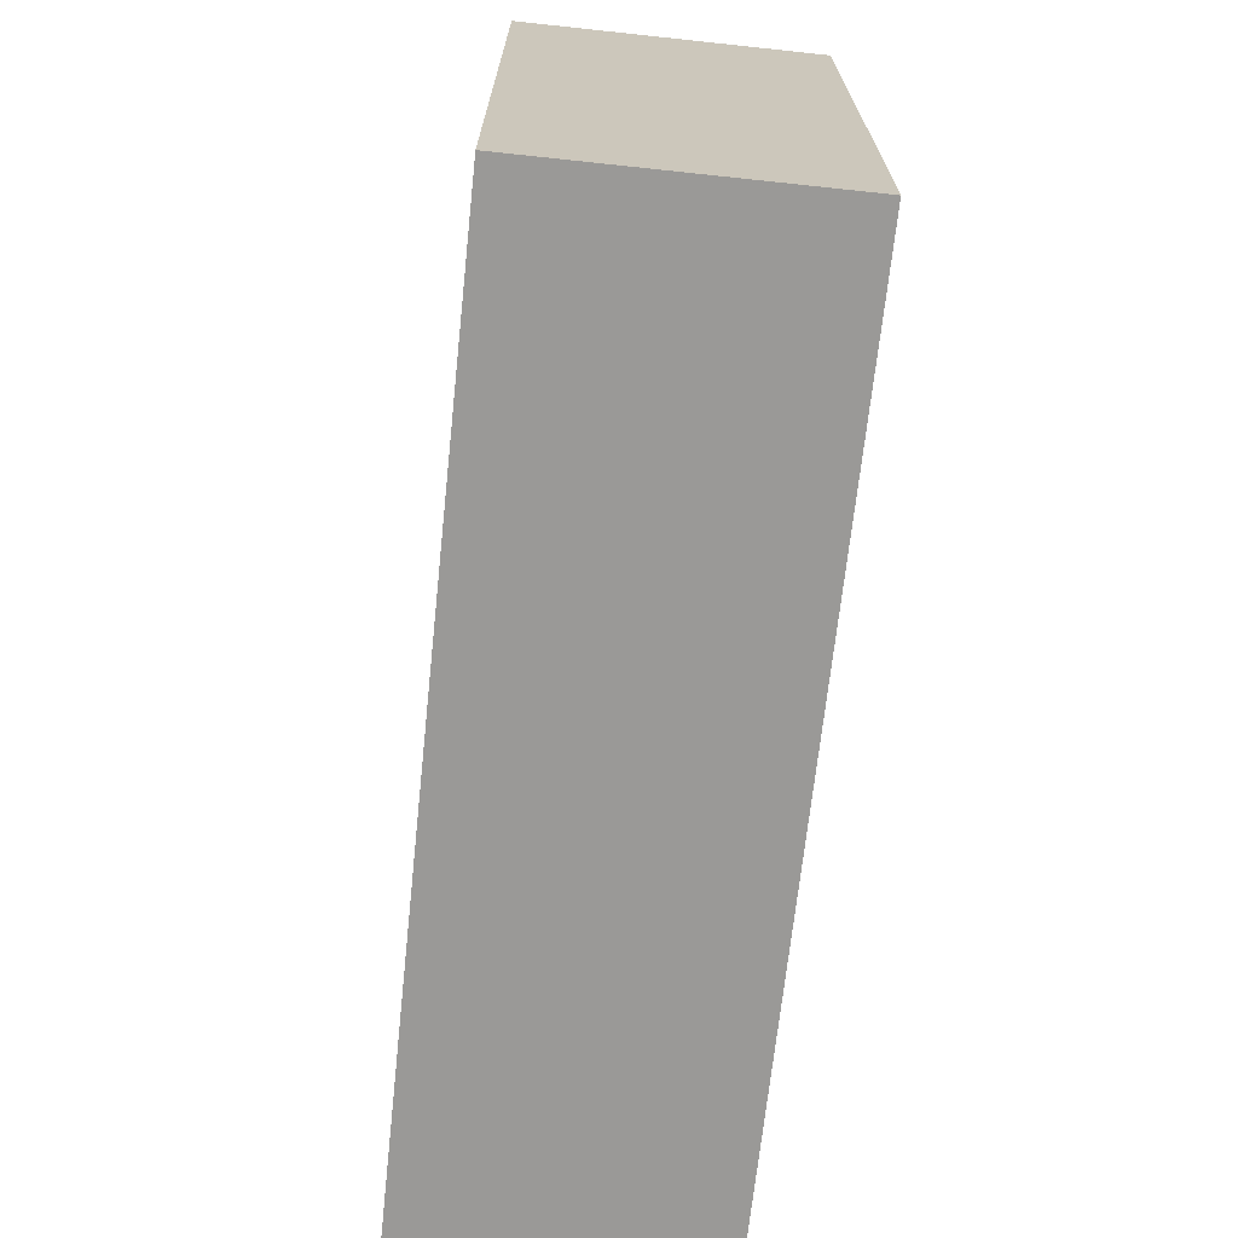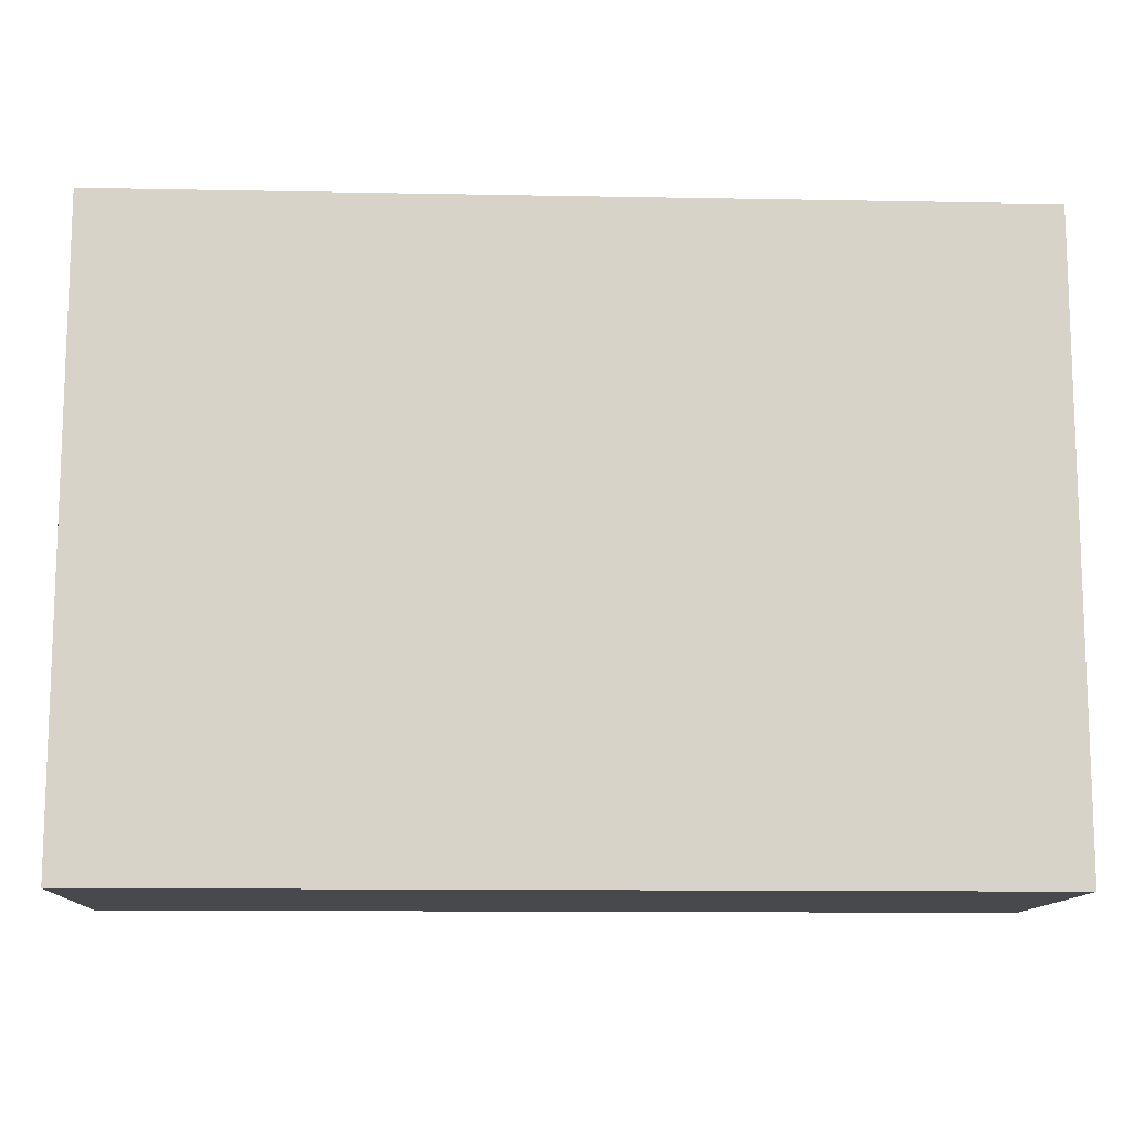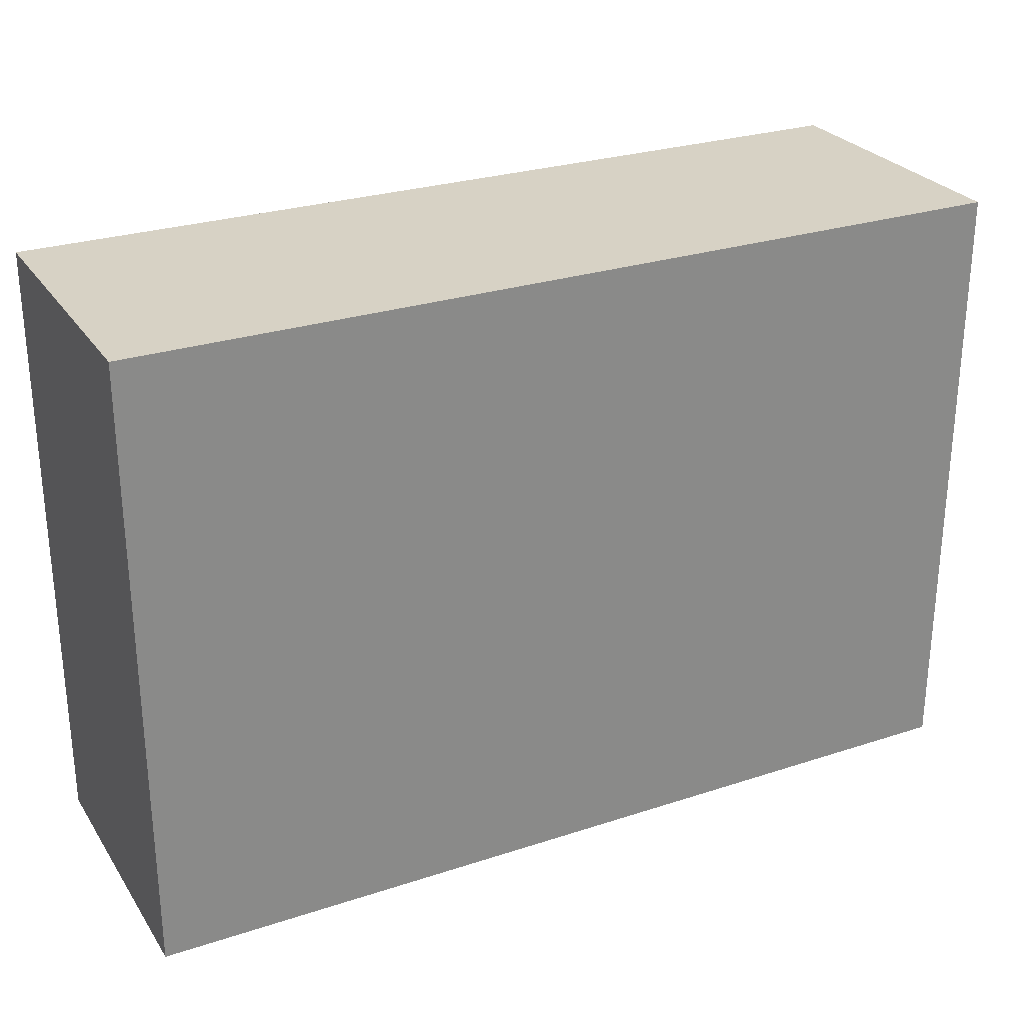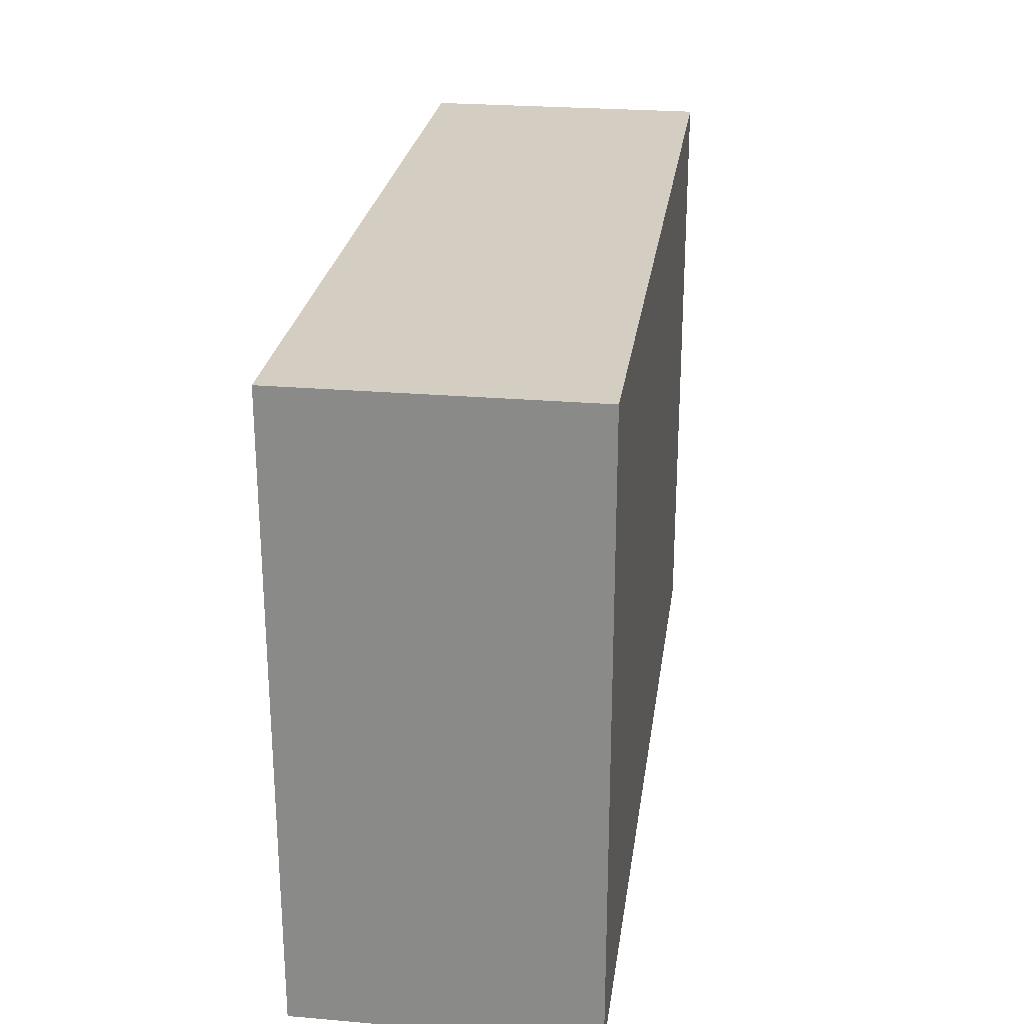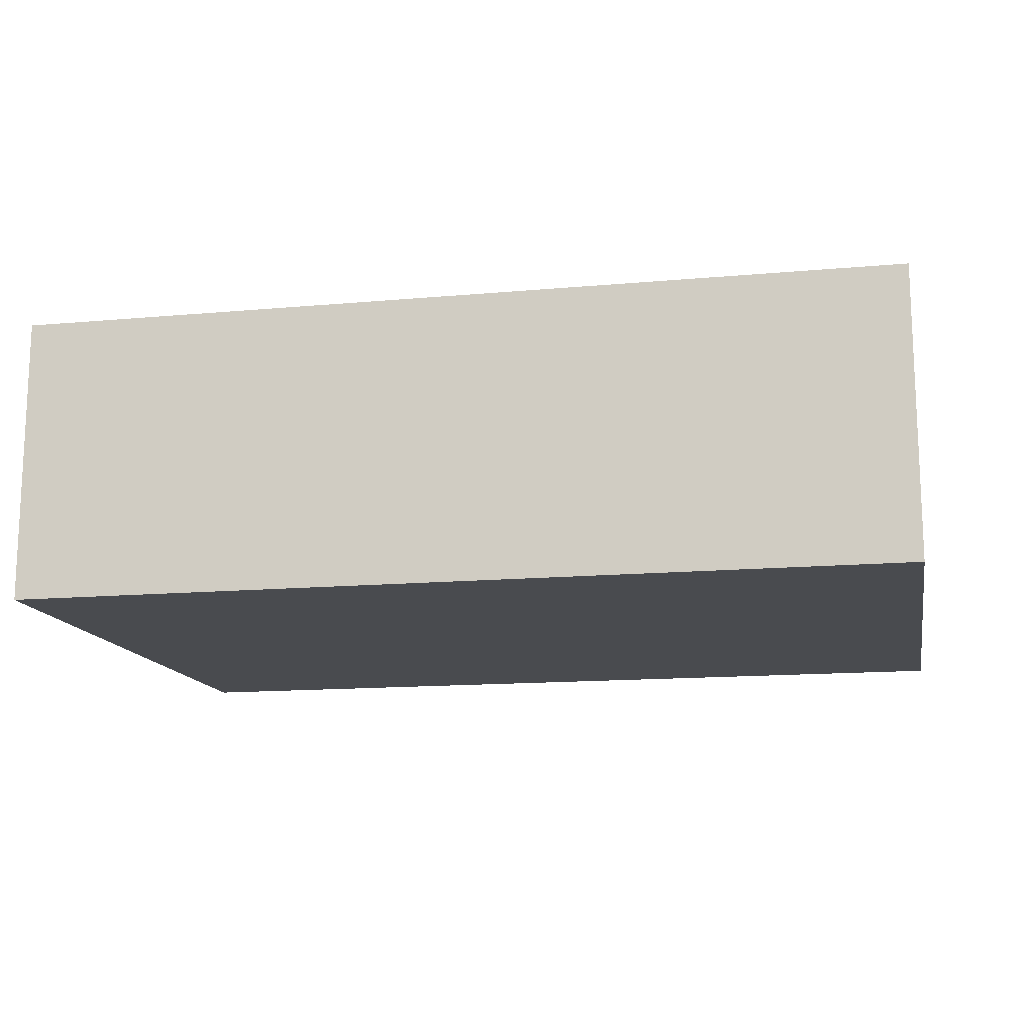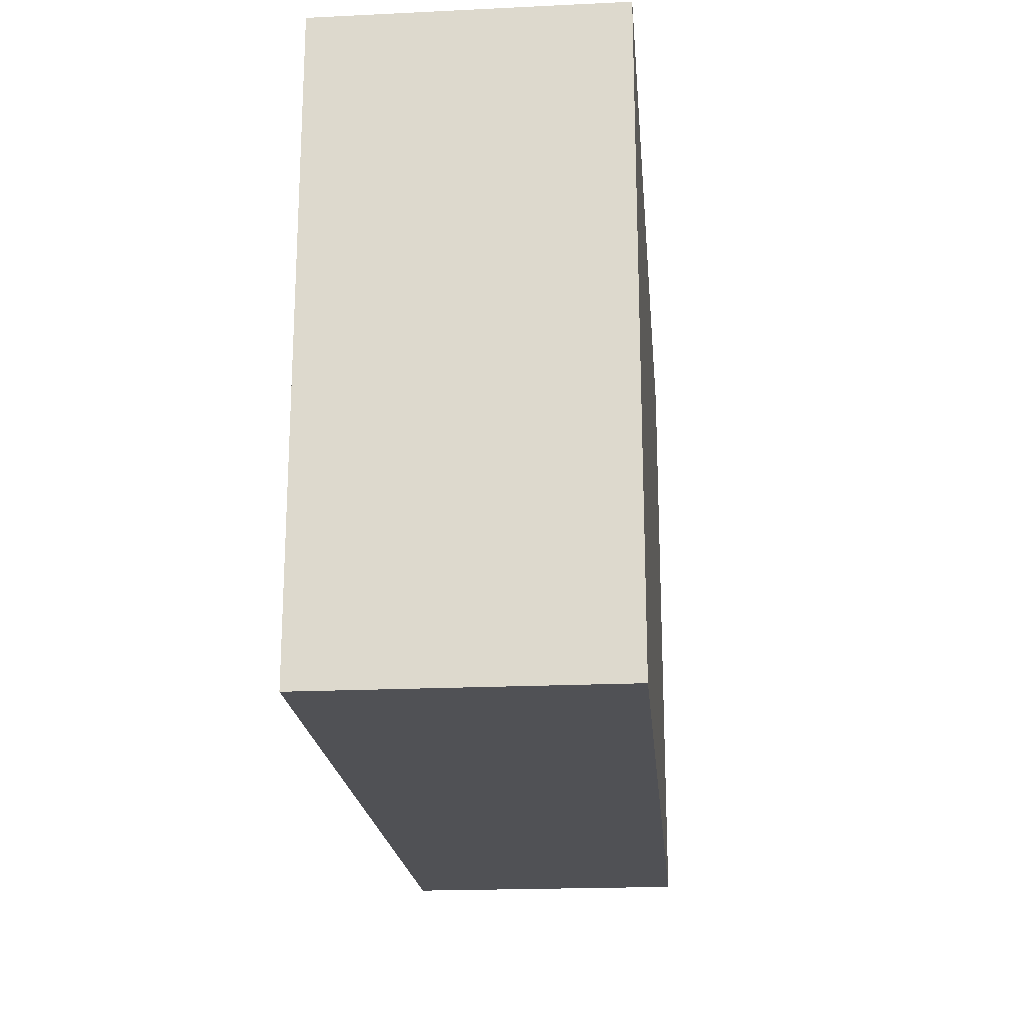
<metadata>
{"format":"obj","ext":"obj","renderer":"f3d","projection":"perspective","resolution":1024,"background":"white","views":[{"elev":-68.9,"azim":-96.1,"up":"+Z"},{"elev":-12.0,"azim":177.4,"up":"+Z"},{"elev":27.3,"azim":-26.8,"up":"+Z"},{"elev":25.3,"azim":97.9,"up":"+Z"},{"elev":-14.1,"azim":-168.7,"up":"+Y"},{"elev":-20.2,"azim":95.0,"up":"+Z"}]}
</metadata>
<code>
o Cube
v 1 0.3253 -0.6948
v 1 -0.3253 -0.6948
v 1 0.3253 0.6948
v 1 -0.3253 0.6948
v -1 0.3253 -0.6948
v -1 -0.3253 -0.6948
v -1 0.3253 0.6948
v -1 -0.3253 0.6948
f 1 5 7 3
f 4 3 7 8
f 8 7 5 6
f 6 2 4 8
f 2 1 3 4
f 6 5 1 2

</code>
